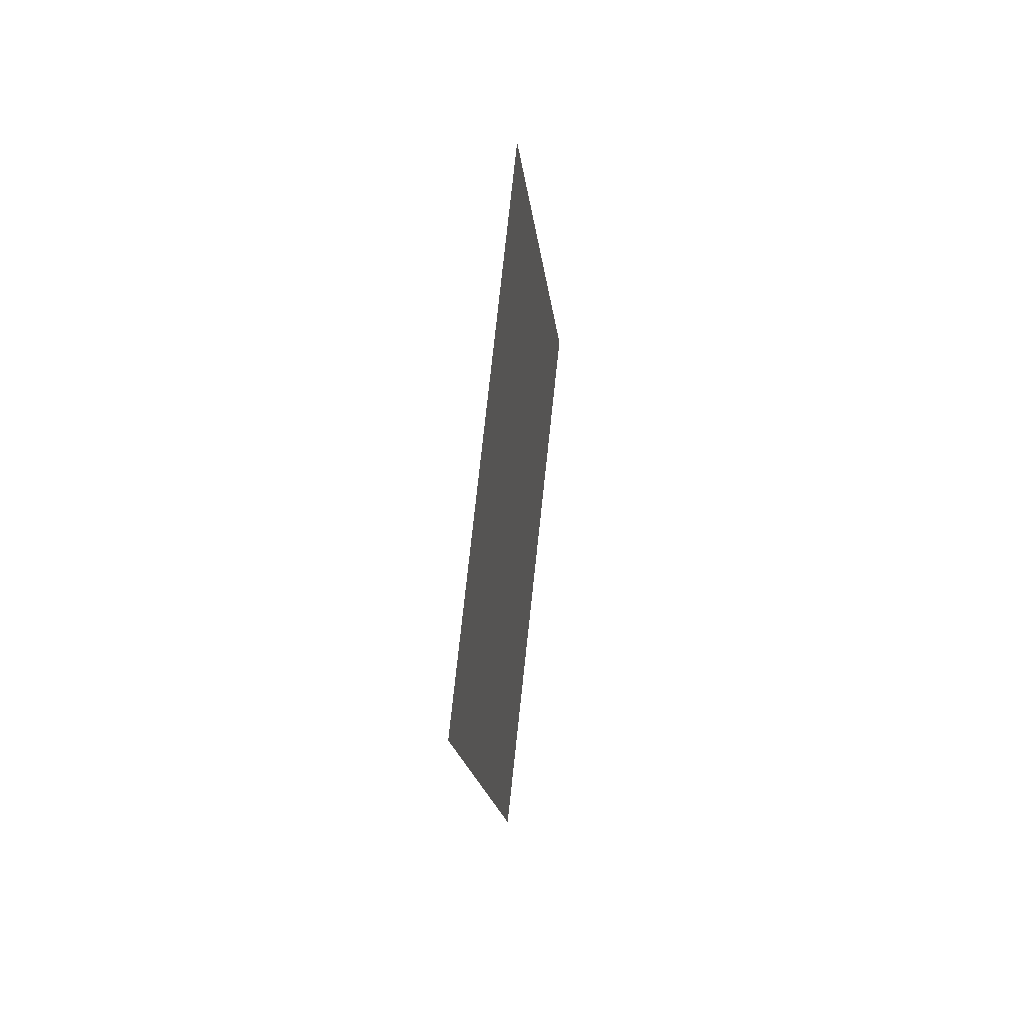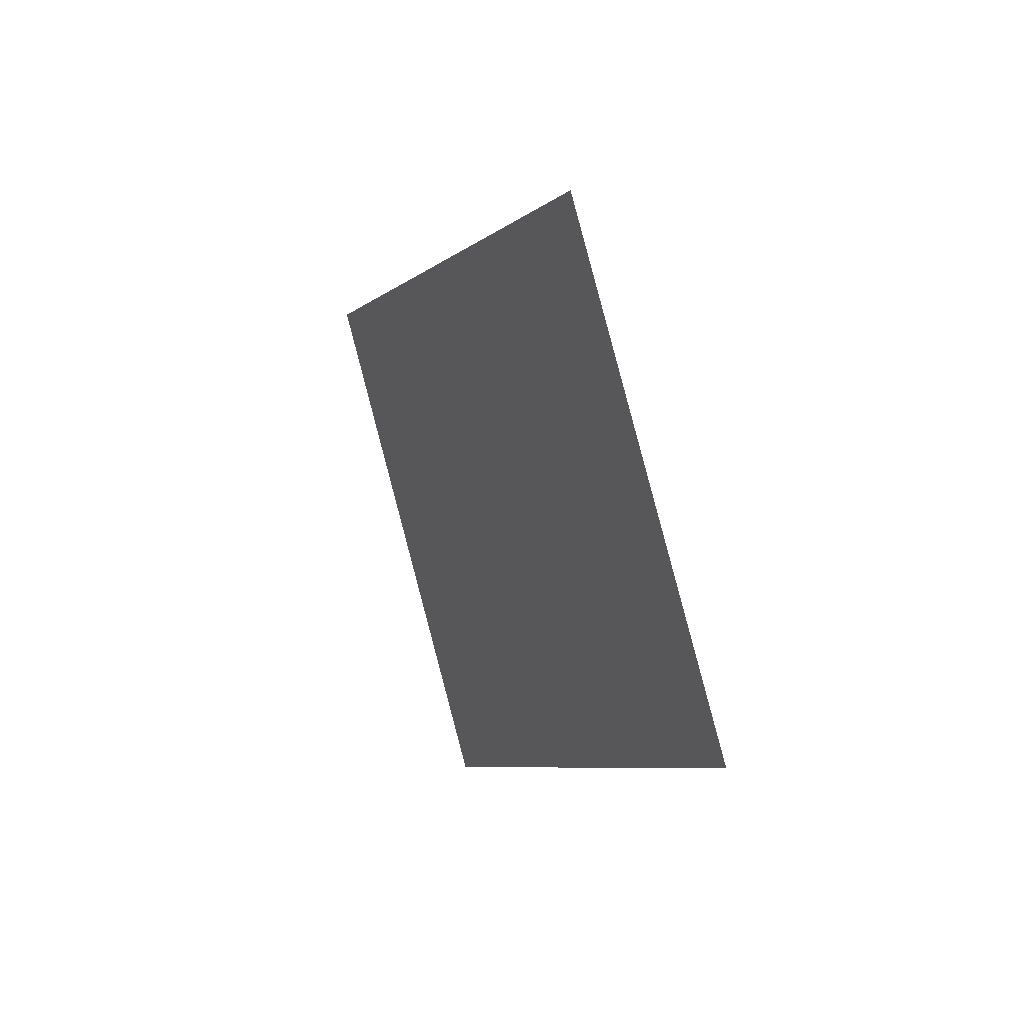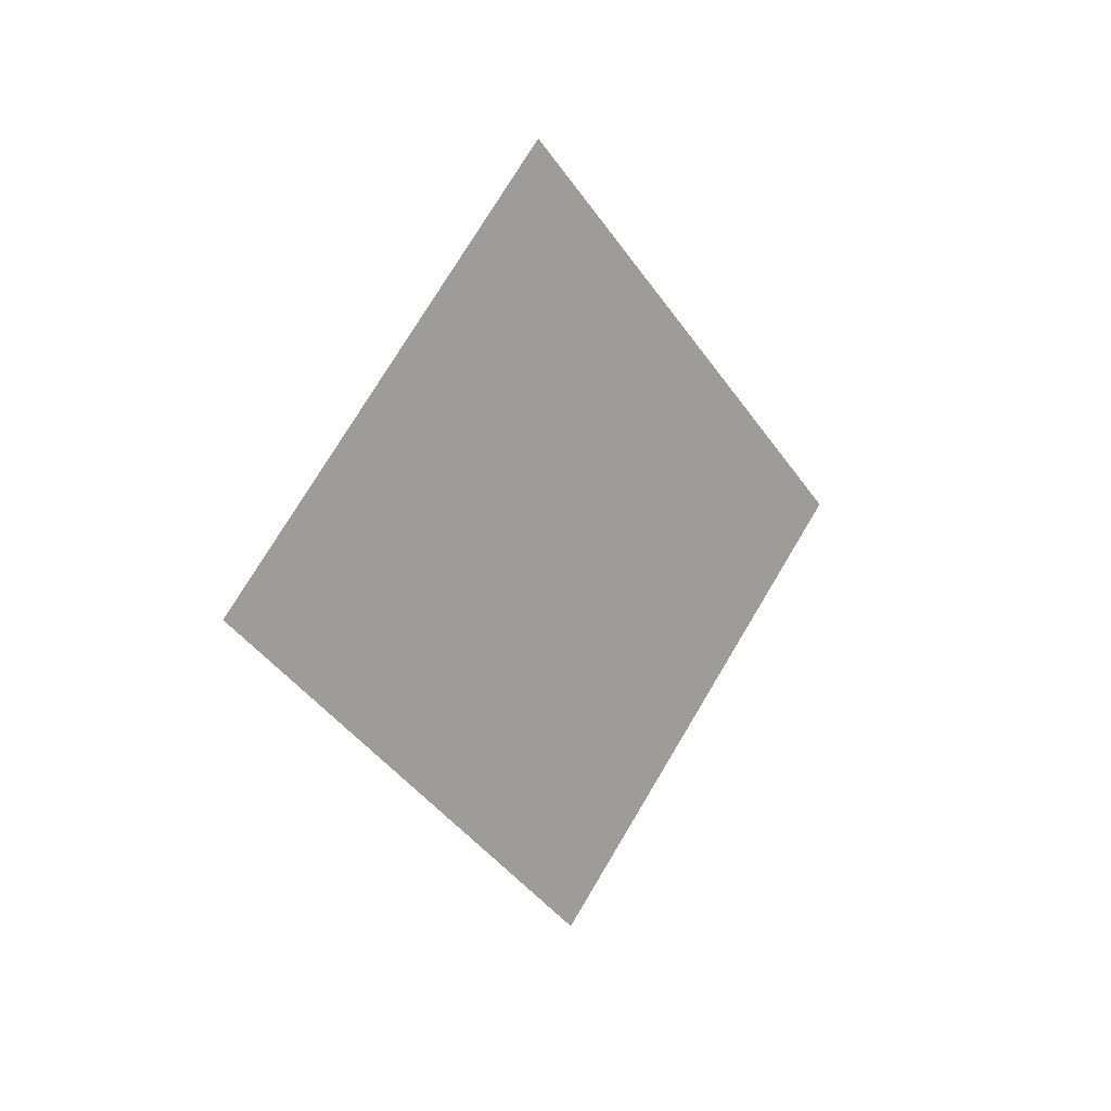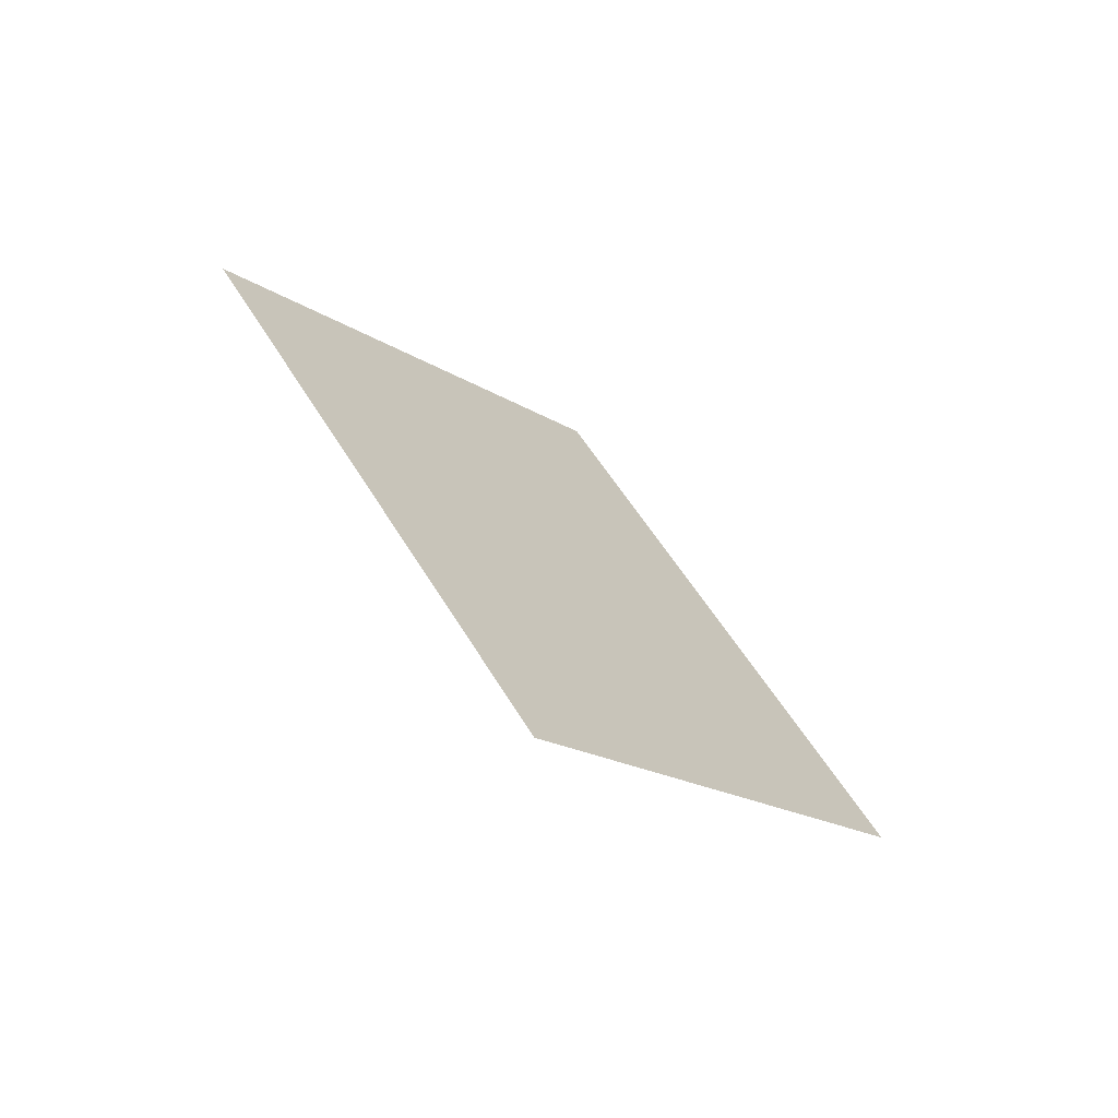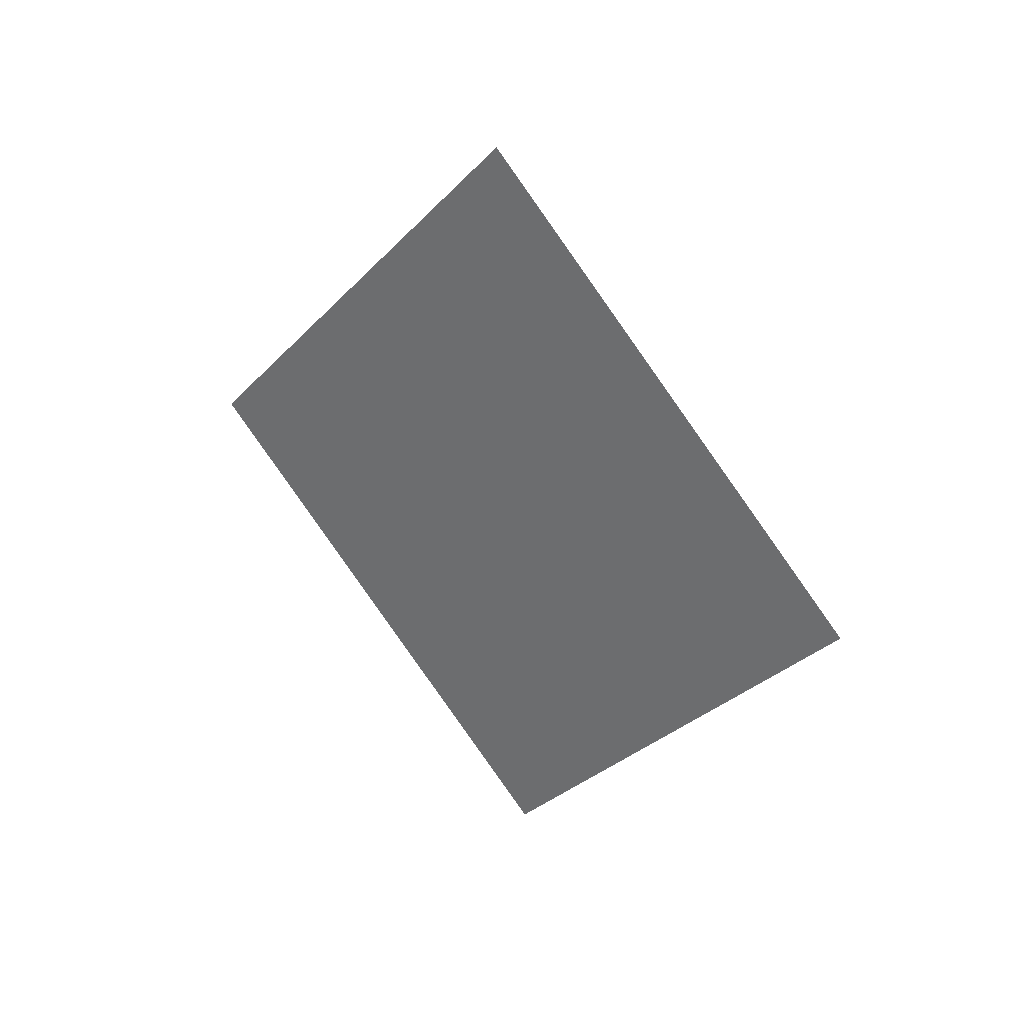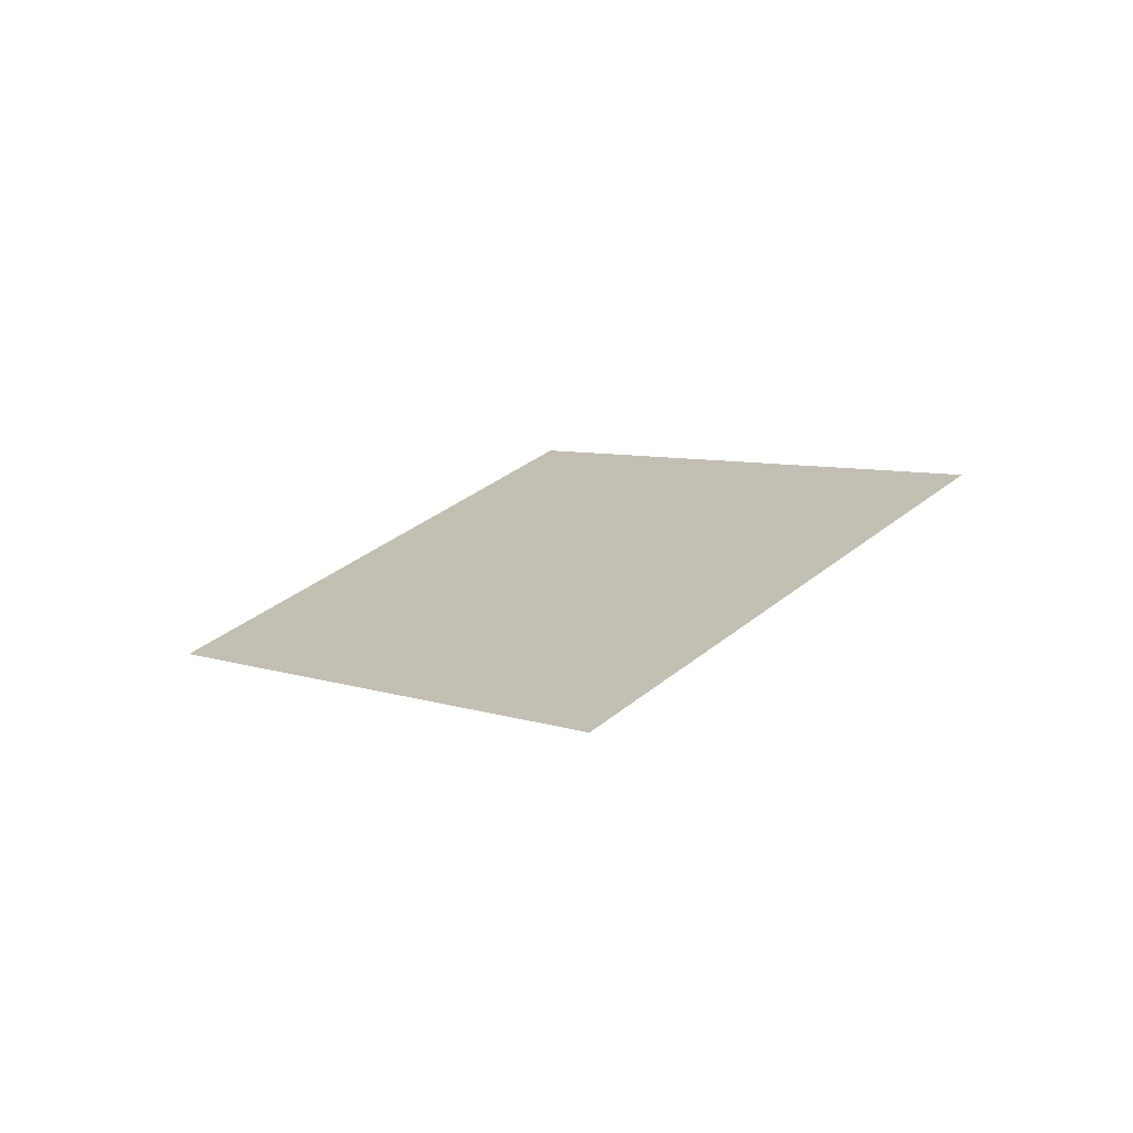
<metadata>
{"format":"obj","ext":"obj","renderer":"f3d","projection":"perspective","resolution":1024,"background":"white","views":[{"elev":30.4,"azim":1.2,"up":"+Z"},{"elev":41.9,"azim":-27.1,"up":"+Y"},{"elev":16.7,"azim":-138.7,"up":"+Z"},{"elev":-76.3,"azim":49.5,"up":"+Y"},{"elev":31.5,"azim":-64.5,"up":"+Z"},{"elev":-70.1,"azim":-82.7,"up":"+Z"}]}
</metadata>
<code>
g MoneyBone
v -0.007771 -0.001215 -0.04661
v -0.006707 0.003109 0.04668
v -0.01298 -0.04287 -0.001979
v -0.001495 0.04477 0.002057
f -2 -3 -4
f -4 -3 -1

</code>
